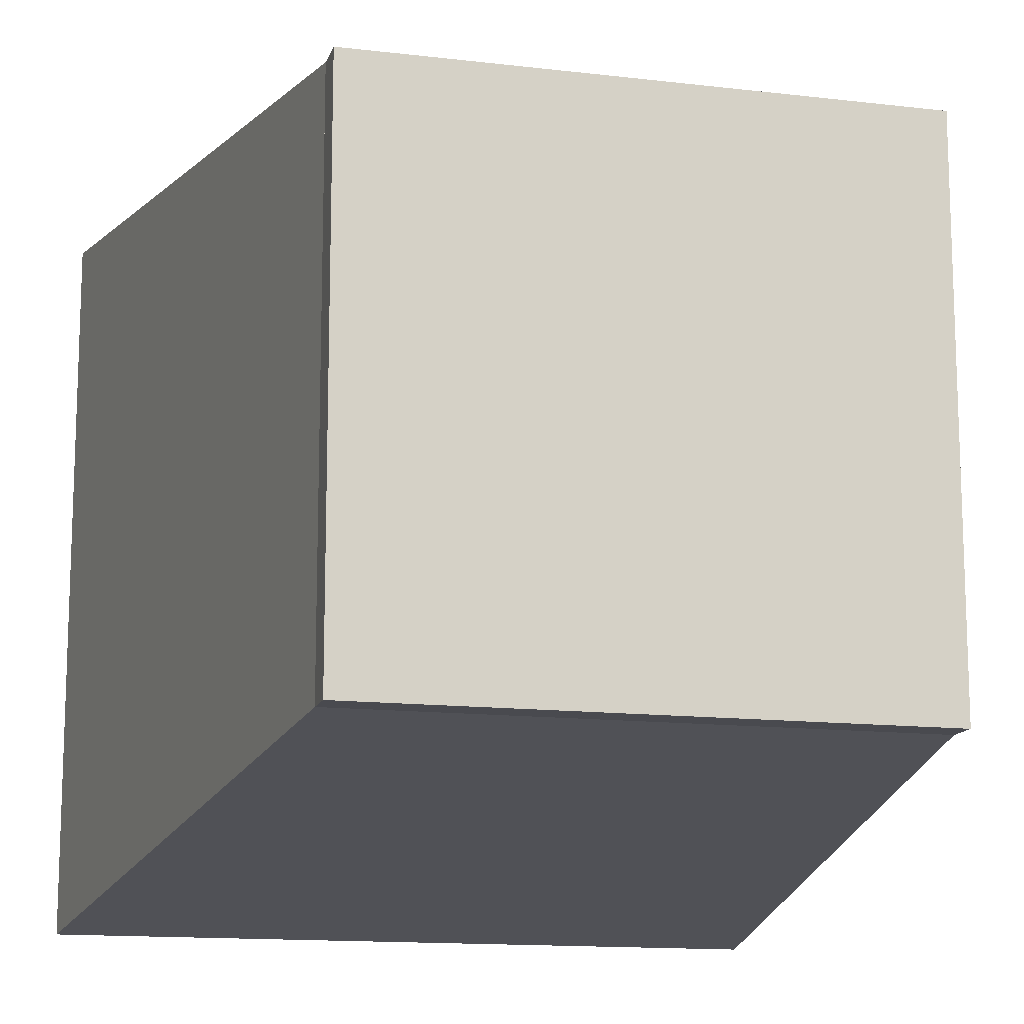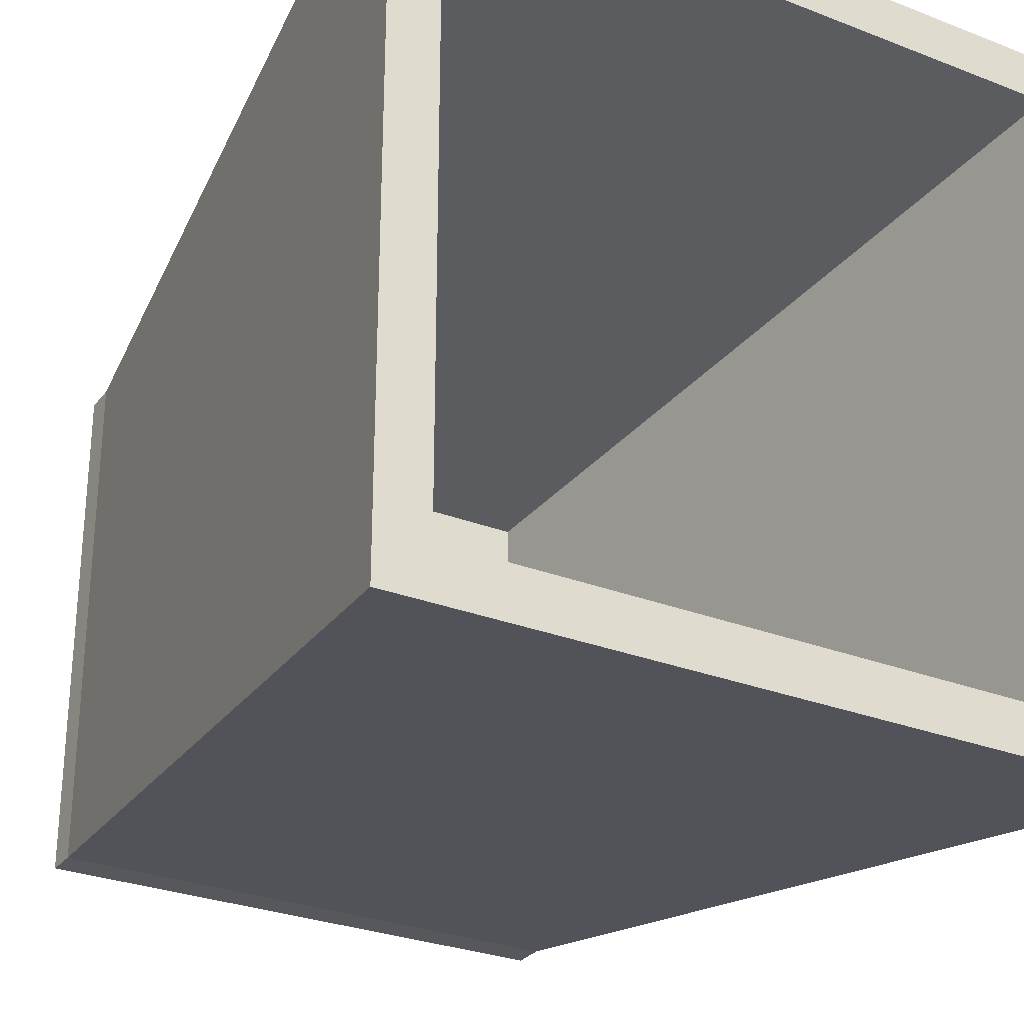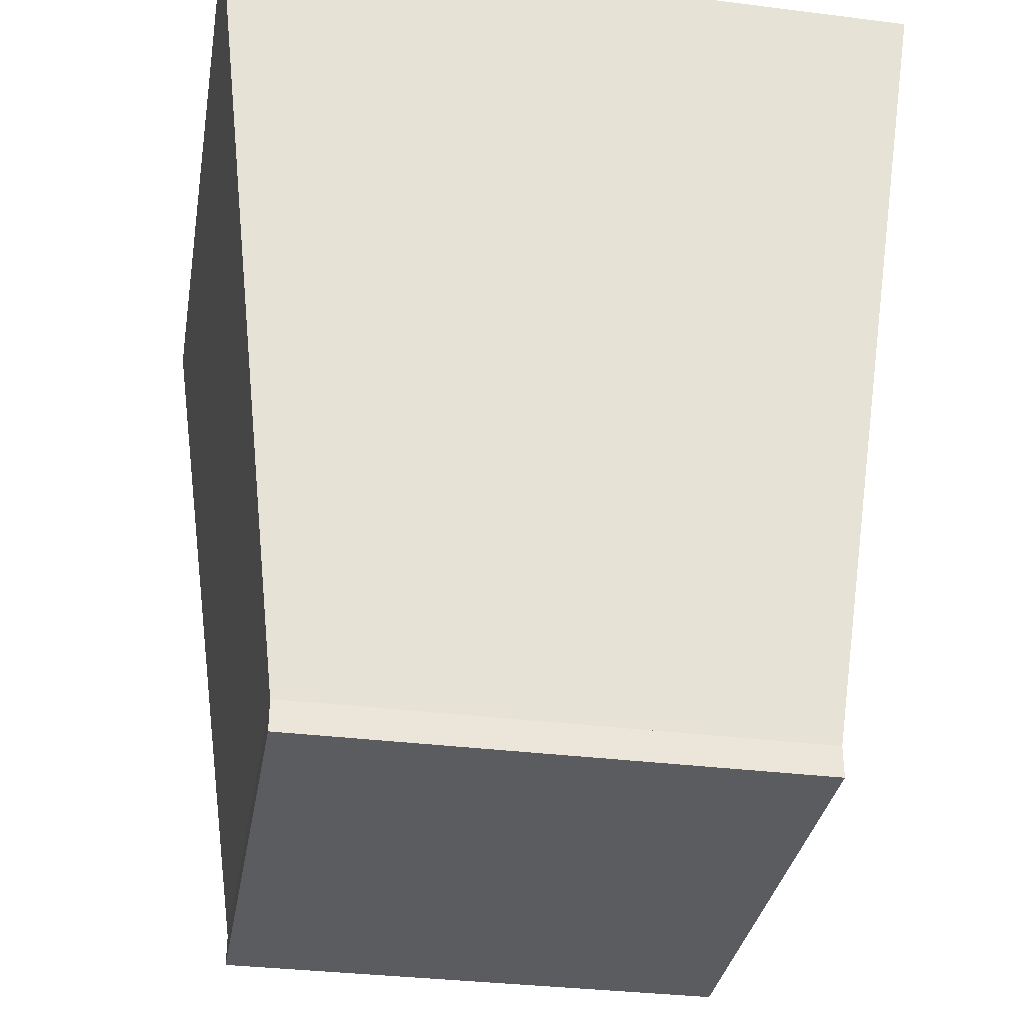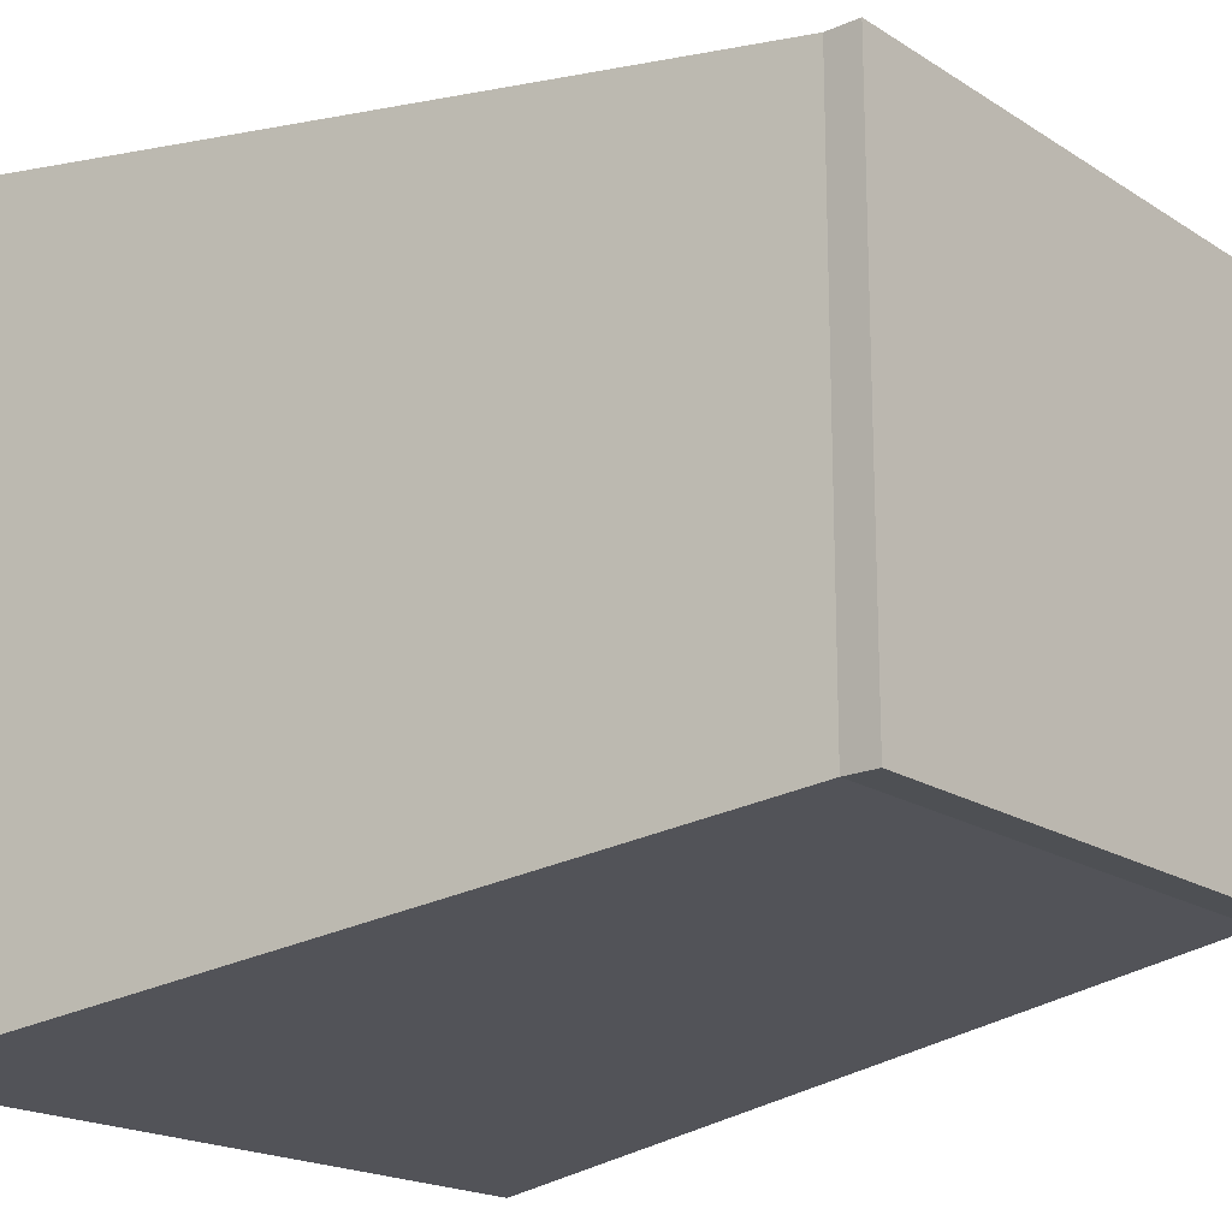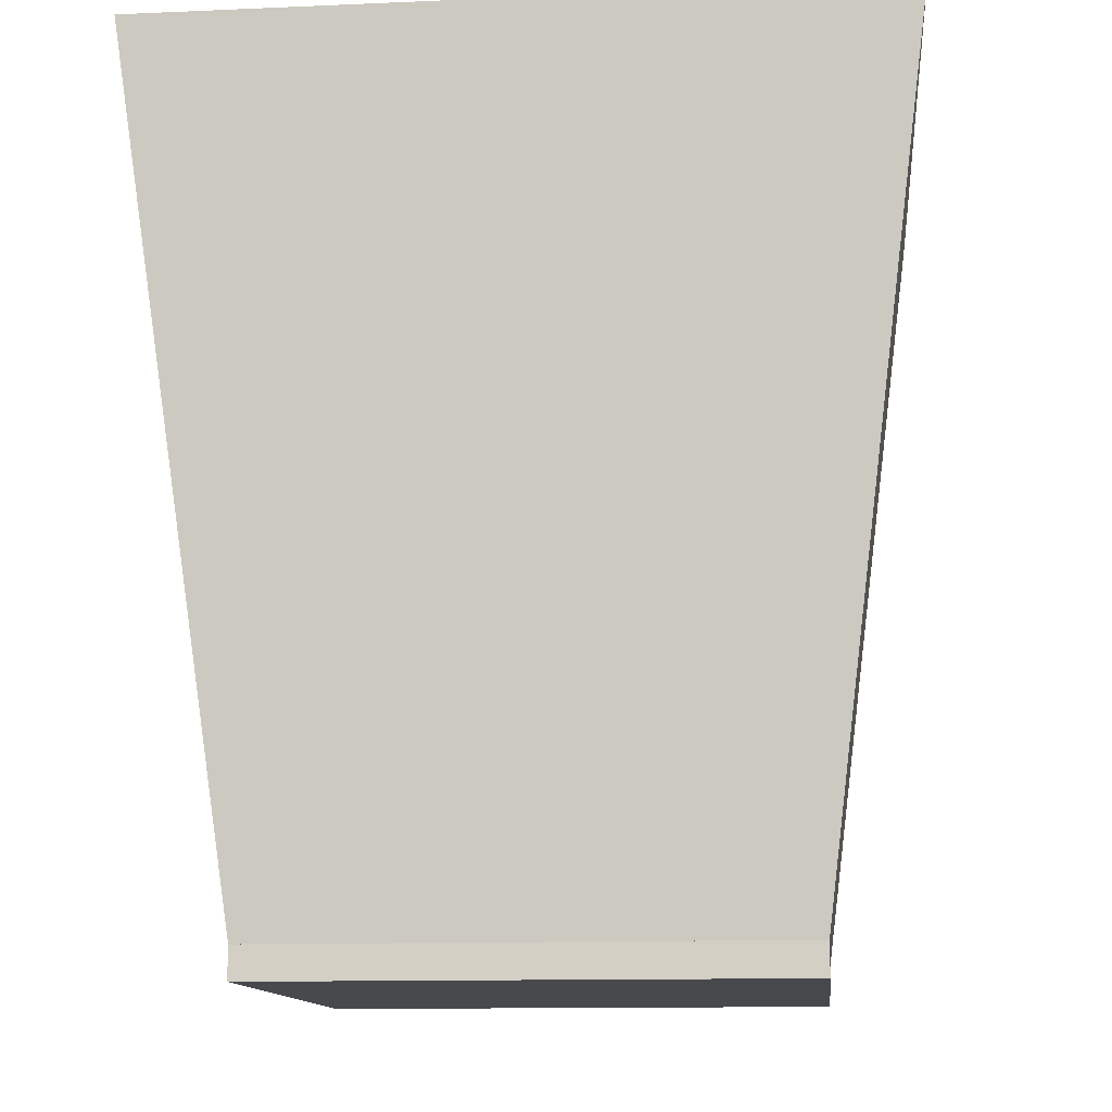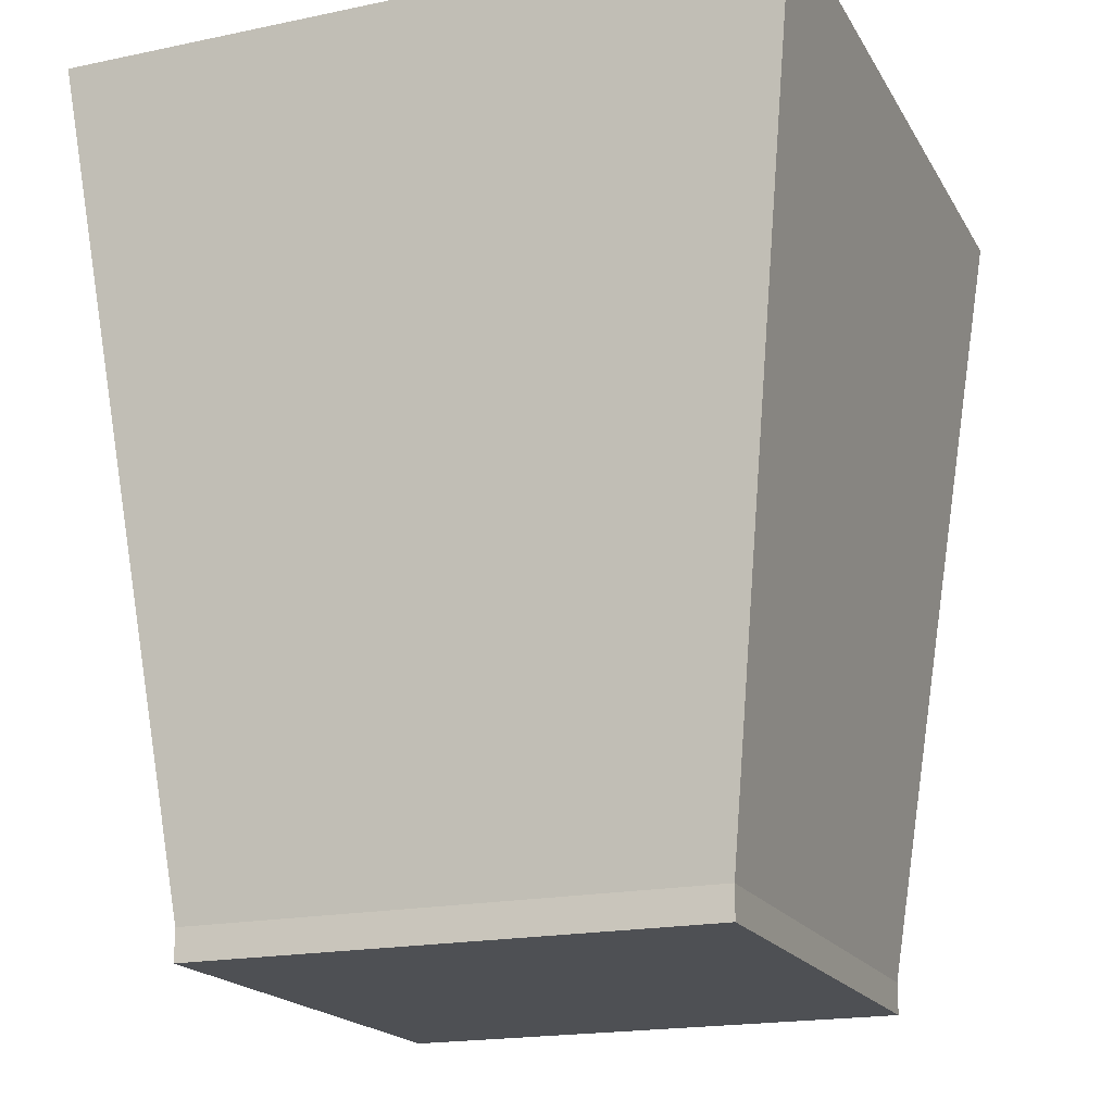
<metadata>
{"format":"obj","ext":"obj","renderer":"f3d","projection":"perspective","resolution":1024,"background":"white","views":[{"elev":-13.6,"azim":165.0,"up":"+Y"},{"elev":-28.8,"azim":-30.2,"up":"+Y"},{"elev":-33.6,"azim":80.3,"up":"+Z"},{"elev":-18.8,"azim":129.7,"up":"+Y"},{"elev":-12.4,"azim":95.8,"up":"+Z"},{"elev":-18.8,"azim":21.7,"up":"+Z"}]}
</metadata>
<code>
o wall0_Plane
v -0.04472 0.04472 -0.0743
v -0.05163 0.05163 -0.0743
v 0.05163 0.05163 -0.0743
v 0.04472 0.04472 -0.0743
v -0.06251 0.06251 0.0896
v 0.06251 0.06251 0.0896
v 0.07217 0.07217 0.0896
v -0.07217 0.07217 0.0896
f 1 2 3 4
f 5 6 7 8
f 3 2 8 7
f 1 4 6 5
f 2 1 5 8
f 3 7 6 4
o bottom_Plane.001
v -0.05163 0.05163 -0.0743
v 0.05163 0.05163 -0.0743
v 0.05163 -0.05163 -0.0743
v -0.05163 -0.05163 -0.0743
v -0.05163 0.05163 -0.08068
v -0.05163 -0.05163 -0.08068
v 0.05163 -0.05163 -0.08068
v 0.05163 0.05163 -0.08068
f 9 12 11 10
f 13 16 15 14
f 11 15 16 10
f 9 13 14 12
f 12 14 15 11
f 10 16 13 9
o wall1_Plane.002
v -0.04472 -0.04472 -0.0743
v -0.05163 -0.05163 -0.0743
v -0.05163 0.05163 -0.0743
v -0.04472 0.04472 -0.0743
v -0.06251 -0.06251 0.0896
v -0.06251 0.06251 0.0896
v -0.07217 0.07217 0.0896
v -0.07217 -0.07217 0.0896
f 17 18 19 20
f 21 22 23 24
f 19 18 24 23
f 17 20 22 21
o wall2_Plane.003
v 0.04472 -0.04472 -0.0743
v 0.05163 -0.05163 -0.0743
v -0.05163 -0.05163 -0.0743
v -0.04472 -0.04472 -0.0743
v 0.06251 -0.06251 0.0896
v -0.06251 -0.06251 0.0896
v -0.07217 -0.07217 0.0896
v 0.07217 -0.07217 0.0896
f 25 26 27 28
f 29 30 31 32
f 27 26 32 31
f 25 28 30 29
o wall3_Plane.004
v 0.04472 0.04472 -0.0743
v 0.05163 0.05163 -0.0743
v 0.05163 -0.05163 -0.0743
v 0.04472 -0.04472 -0.0743
v 0.06251 0.06251 0.0896
v 0.06251 -0.06251 0.0896
v 0.07217 -0.07217 0.0896
v 0.07217 0.07217 0.0896
f 33 34 35 36
f 37 38 39 40
f 35 34 40 39
f 33 36 38 37

</code>
